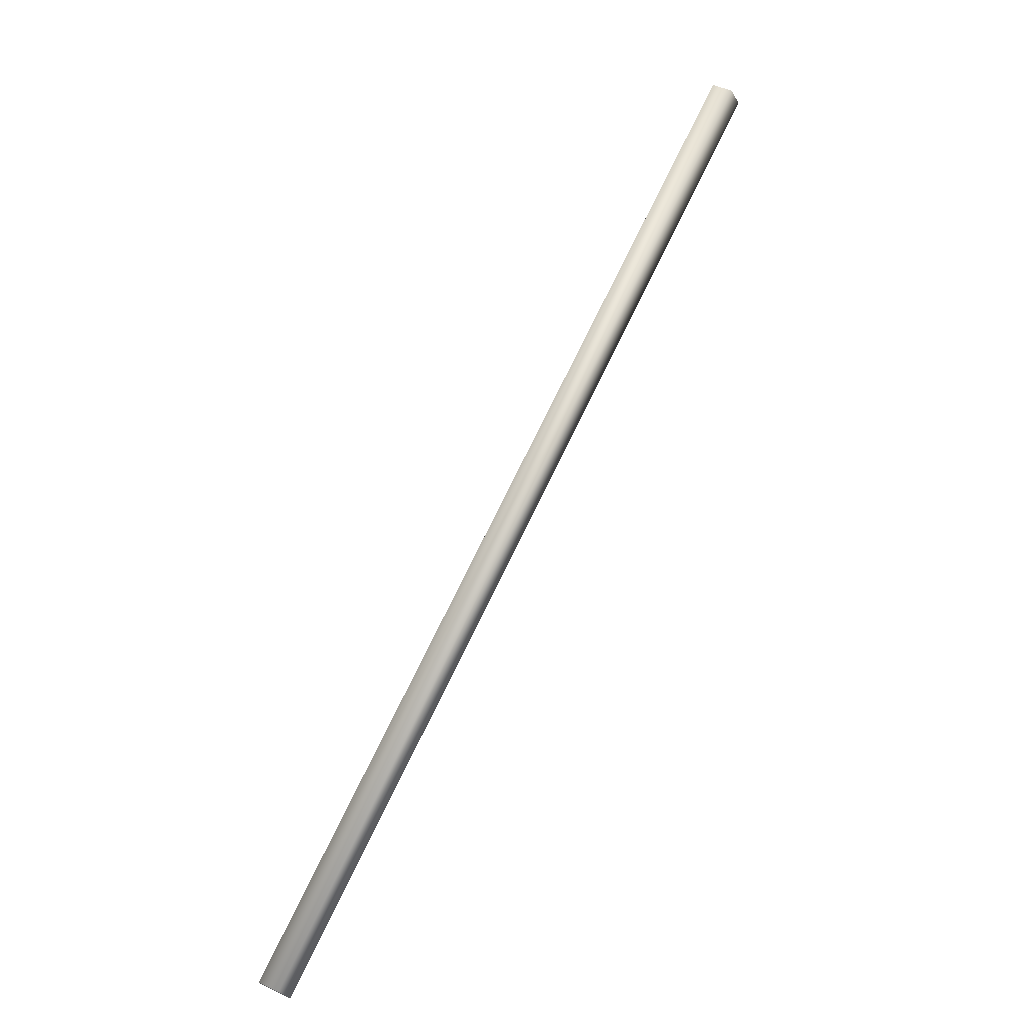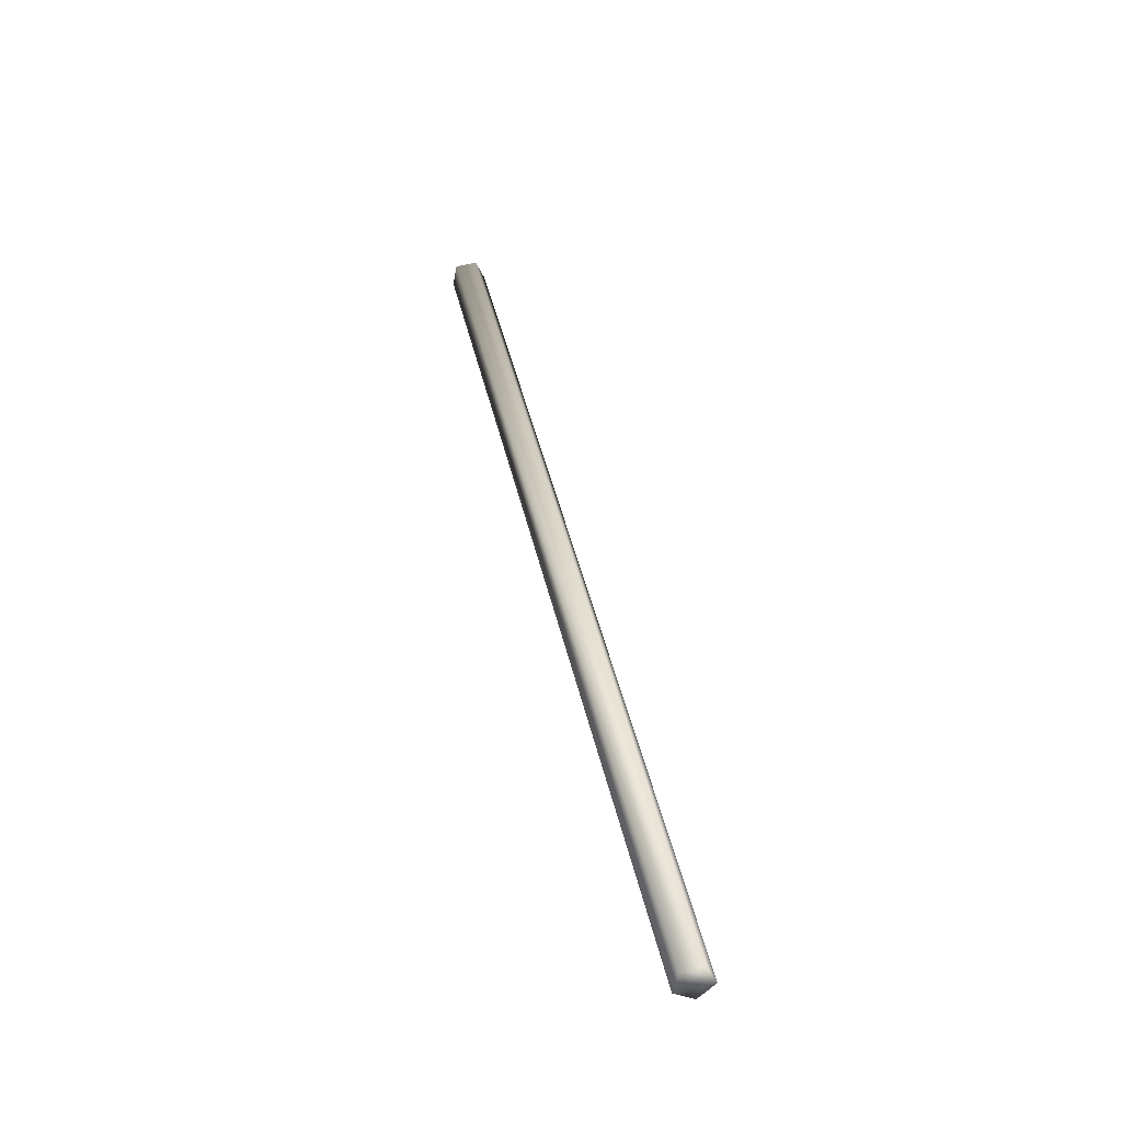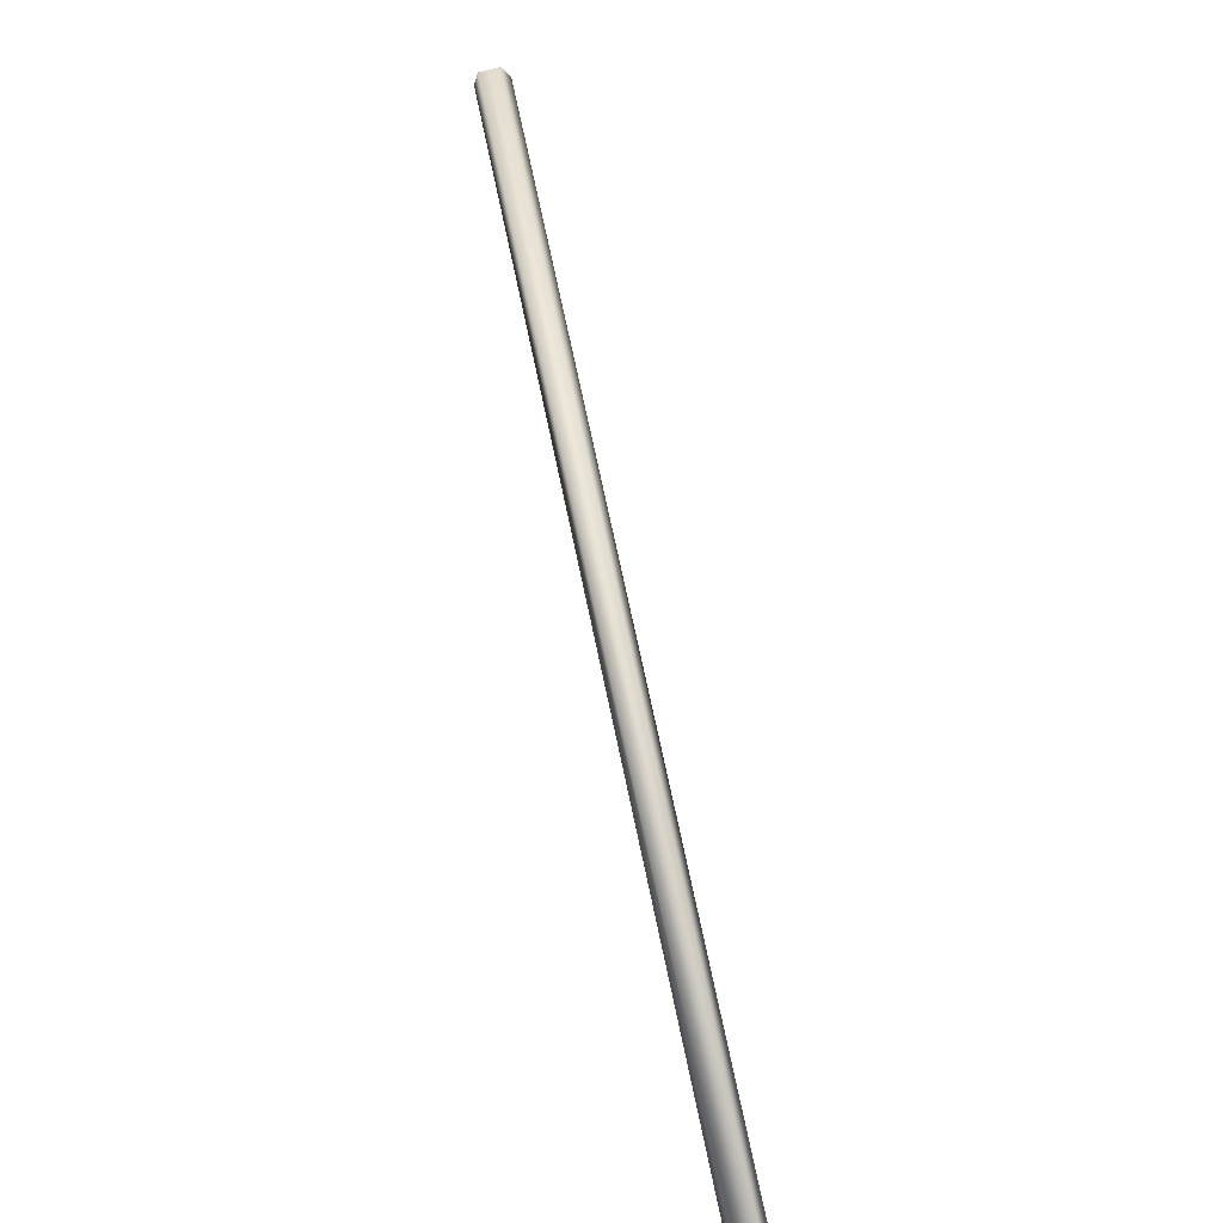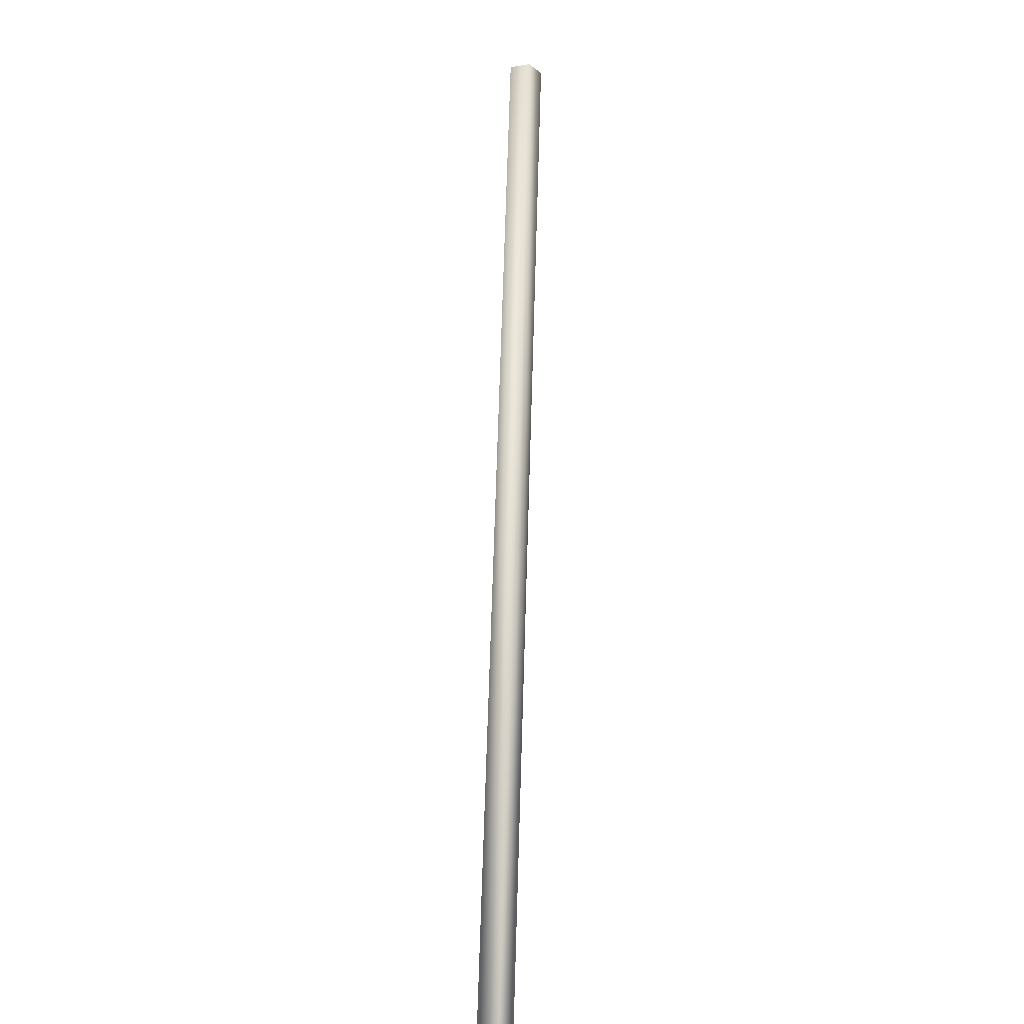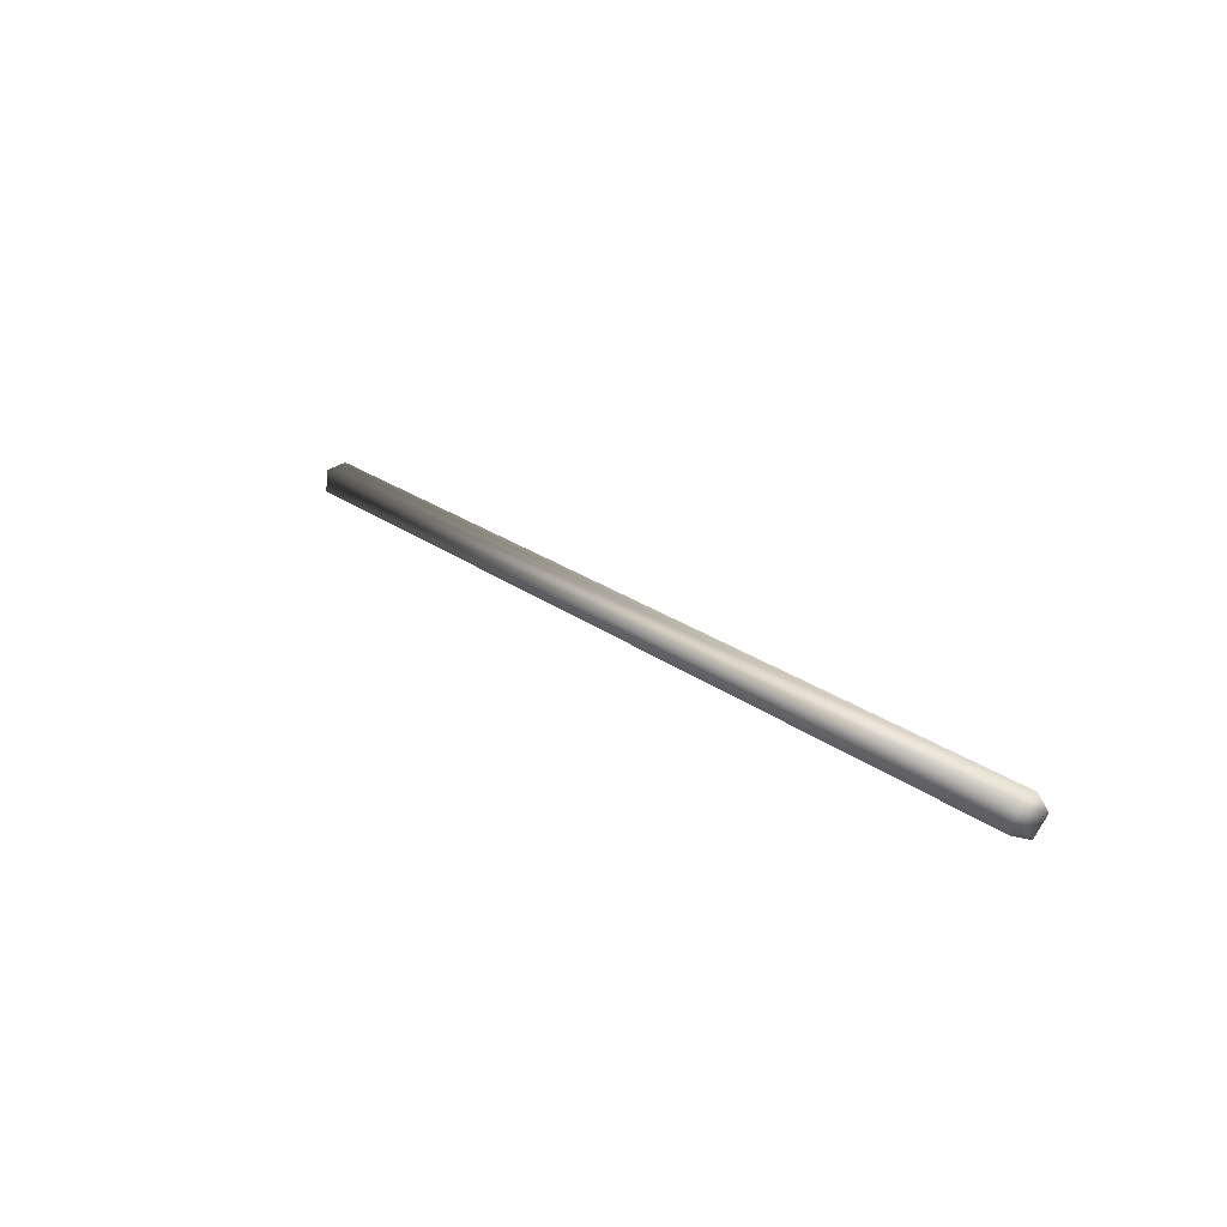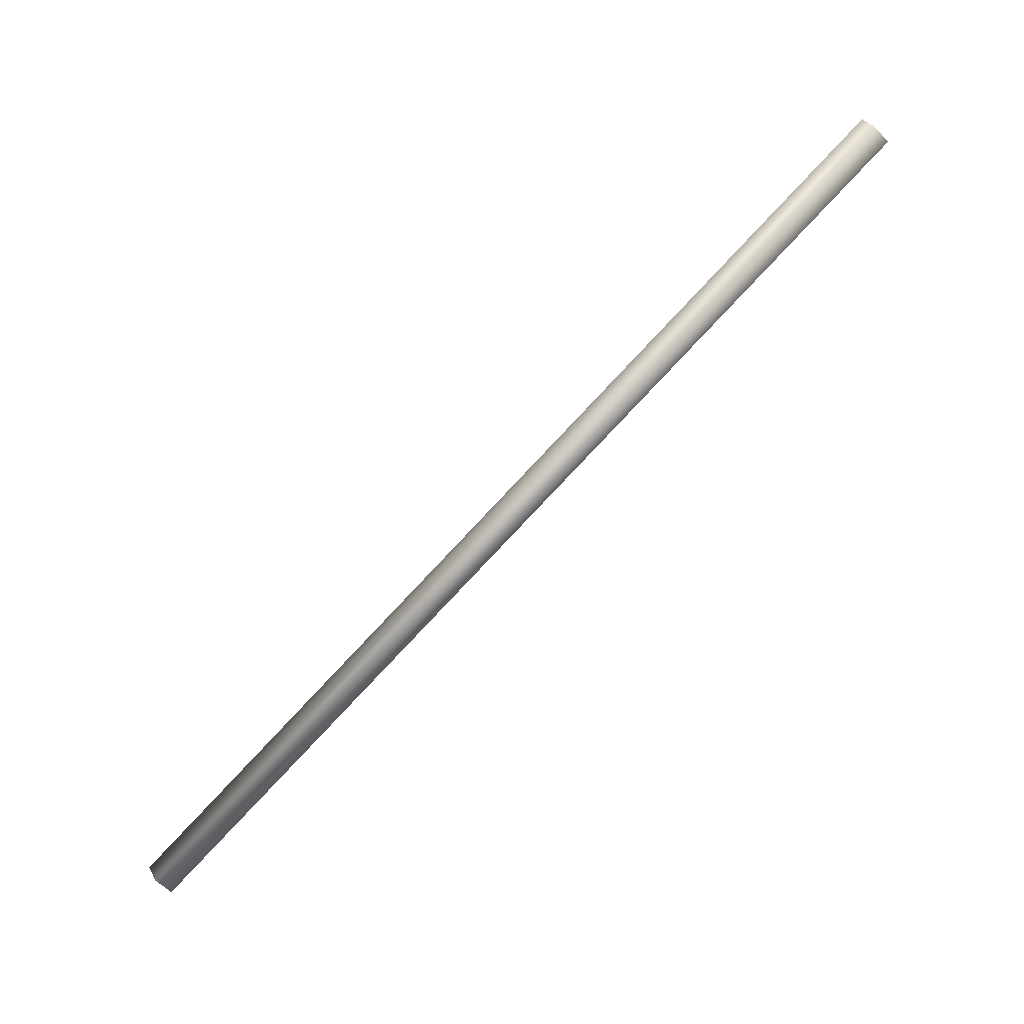
<metadata>
{"format":"obj","ext":"obj","renderer":"f3d","projection":"perspective","resolution":1024,"background":"white","views":[{"elev":20.9,"azim":-142.2,"up":"+Y"},{"elev":-8.4,"azim":-15.8,"up":"+Z"},{"elev":25.6,"azim":-16.9,"up":"+Z"},{"elev":23.1,"azim":2.4,"up":"+Z"},{"elev":-38.7,"azim":131.1,"up":"+Y"},{"elev":18.6,"azim":-103.2,"up":"+Y"}]}
</metadata>
<code>
o mesh23/mesh23-geometry#mesh23-geometry
v 0.00966 0.5093 0.5272
v 0.009251 0.5327 0.5515
v 0.009251 0.5089 0.5276
v 0.00966 0.5331 0.5511
v 0.00859 0.5329 0.5513
v 0.00859 0.5091 0.5275
v 0.009251 0.5097 0.5269
v 0.00859 0.5095 0.527
v 0.009251 0.5335 0.5507
v 0.00859 0.5334 0.5508
f 1 2 3
f 3 2 1
f 1 4 2
f 2 4 1
f 3 2 5
f 5 2 3
f 1 3 6
f 6 3 1
f 7 4 1
f 1 4 7
f 4 5 2
f 2 5 4
f 3 5 6
f 6 5 3
f 8 1 6
f 6 1 8
f 7 9 4
f 4 9 7
f 1 8 7
f 7 8 1
f 10 5 4
f 4 5 10
f 6 5 10
f 10 5 6
f 8 6 10
f 10 6 8
f 7 8 9
f 9 8 7
f 4 9 10
f 10 9 4
f 9 8 10
f 10 8 9

</code>
